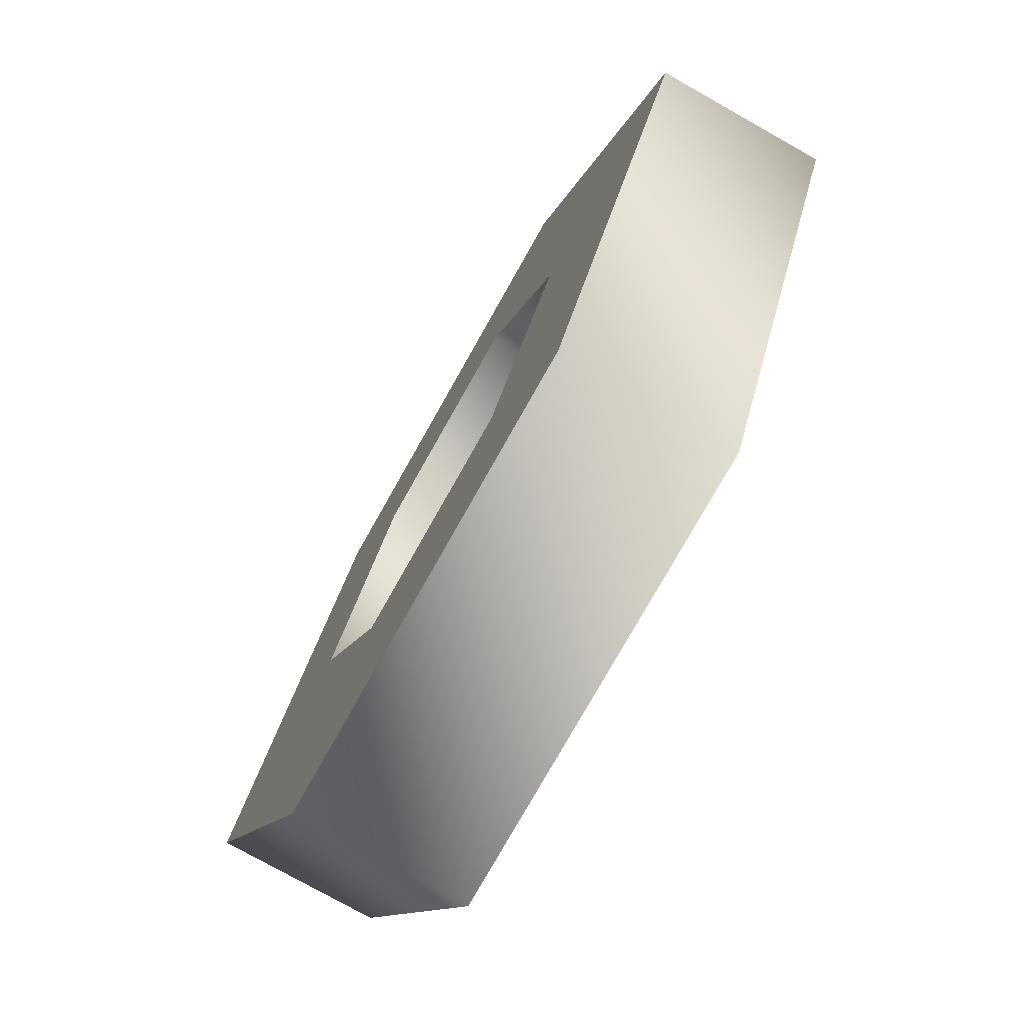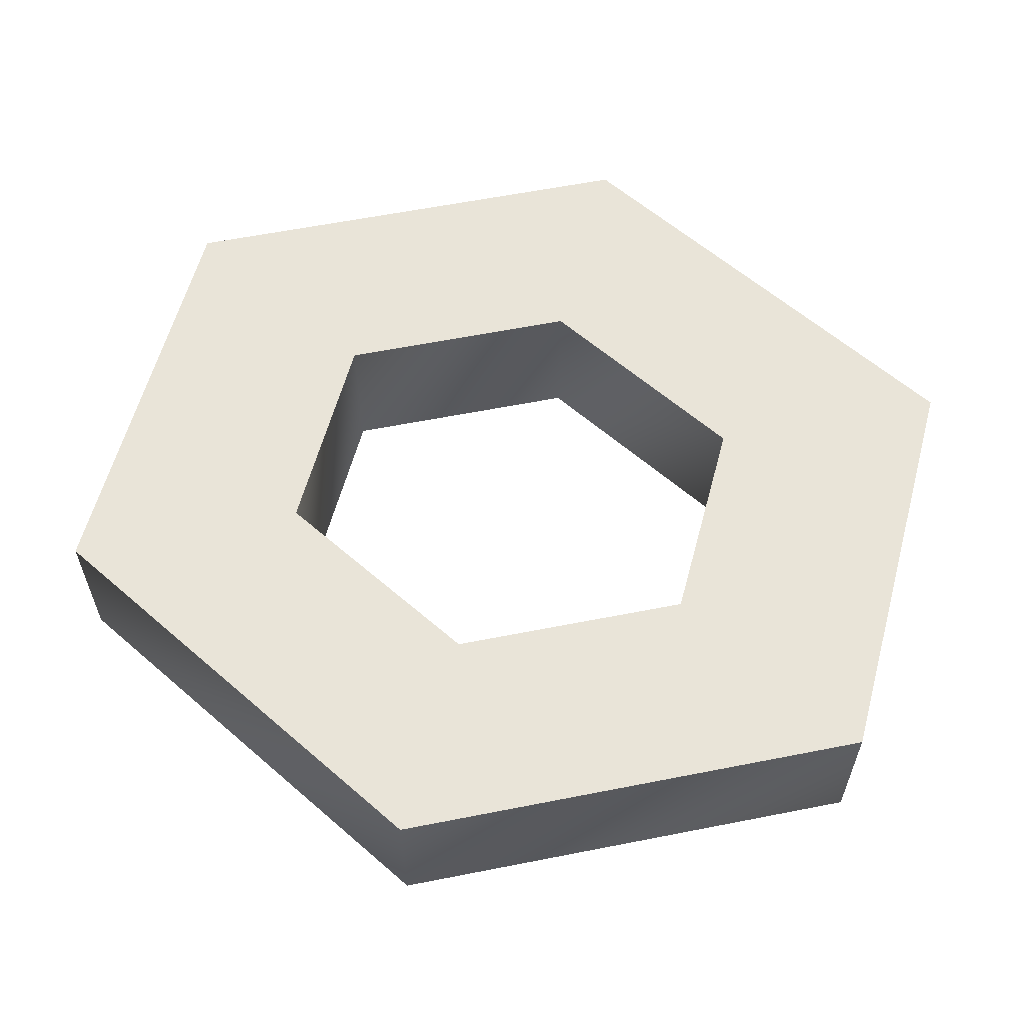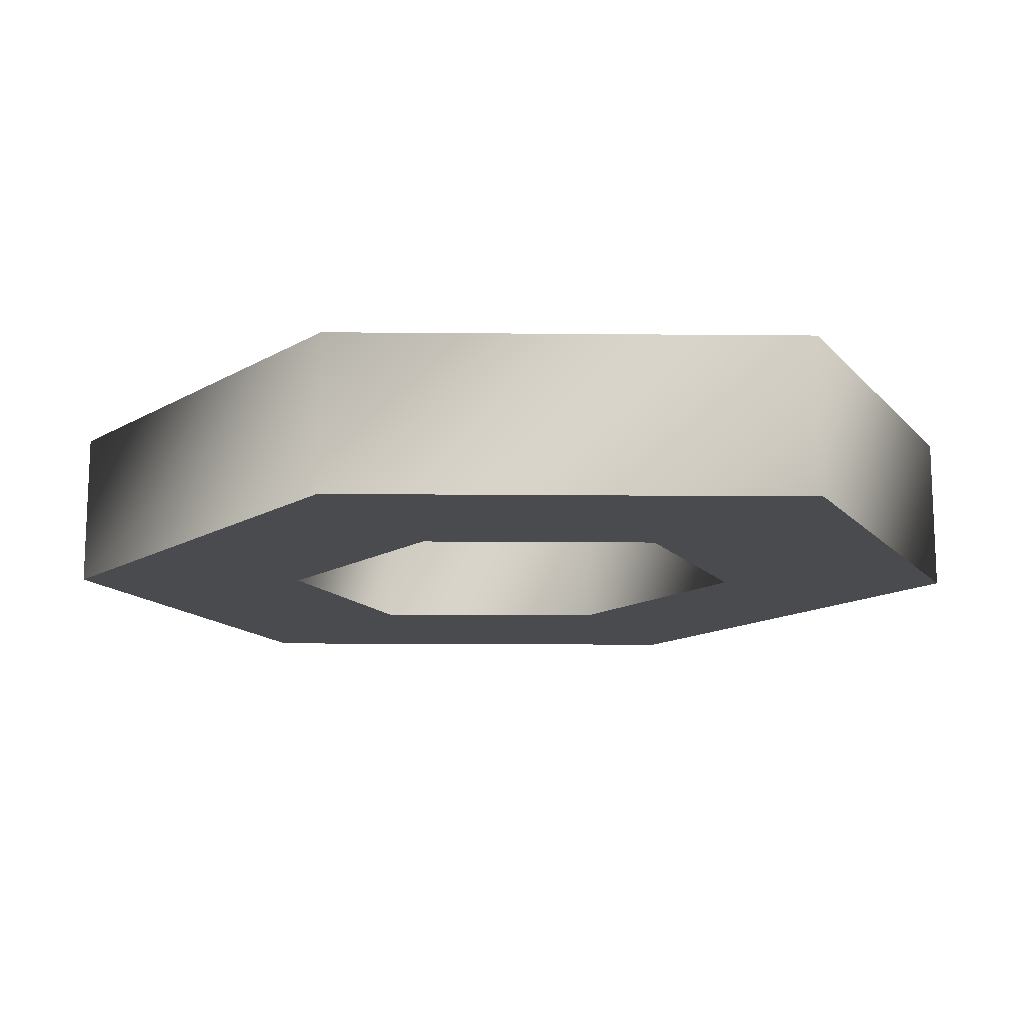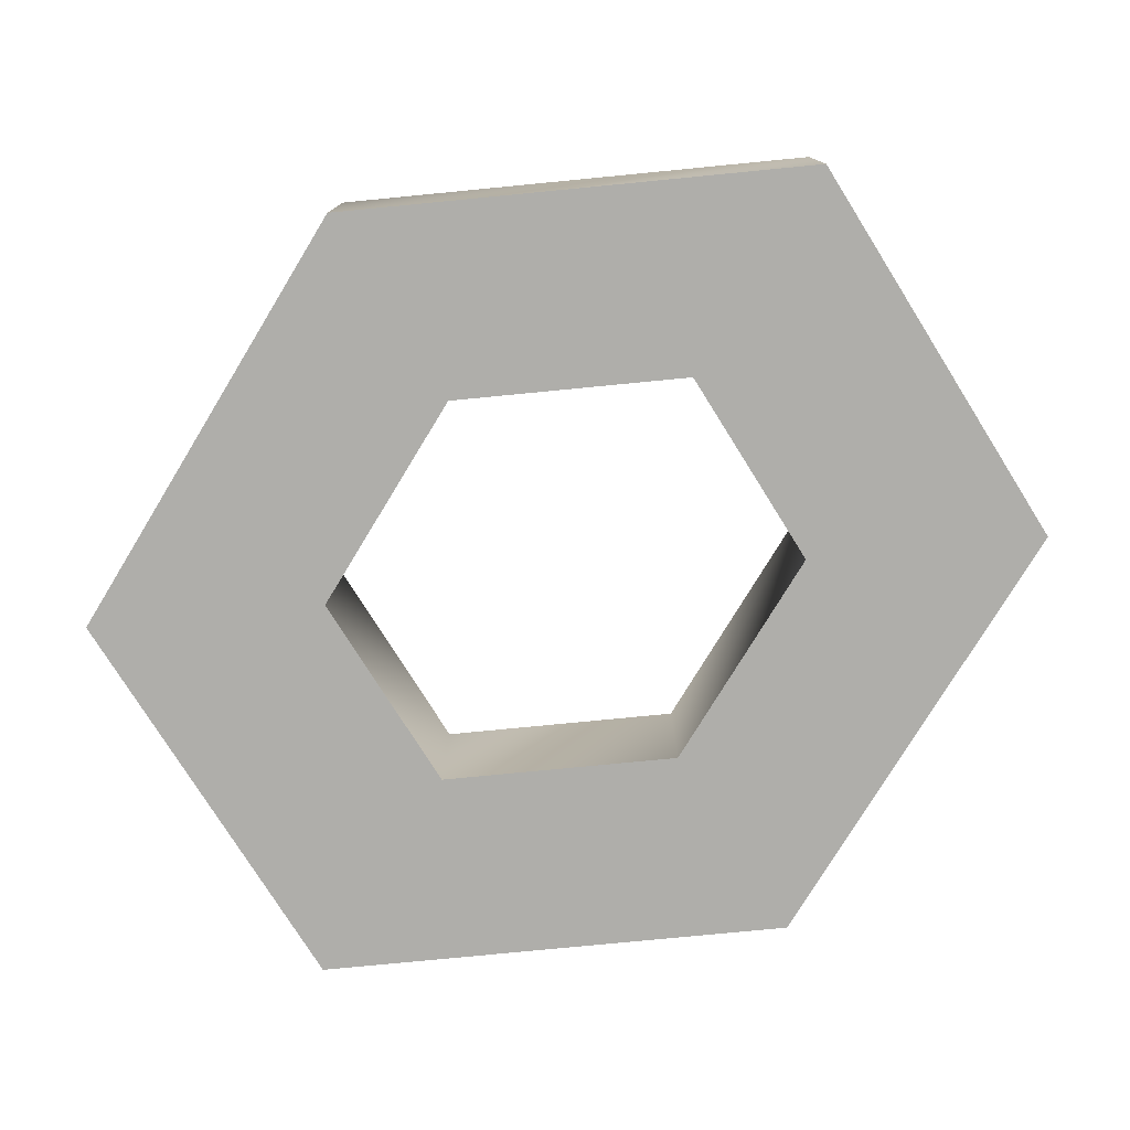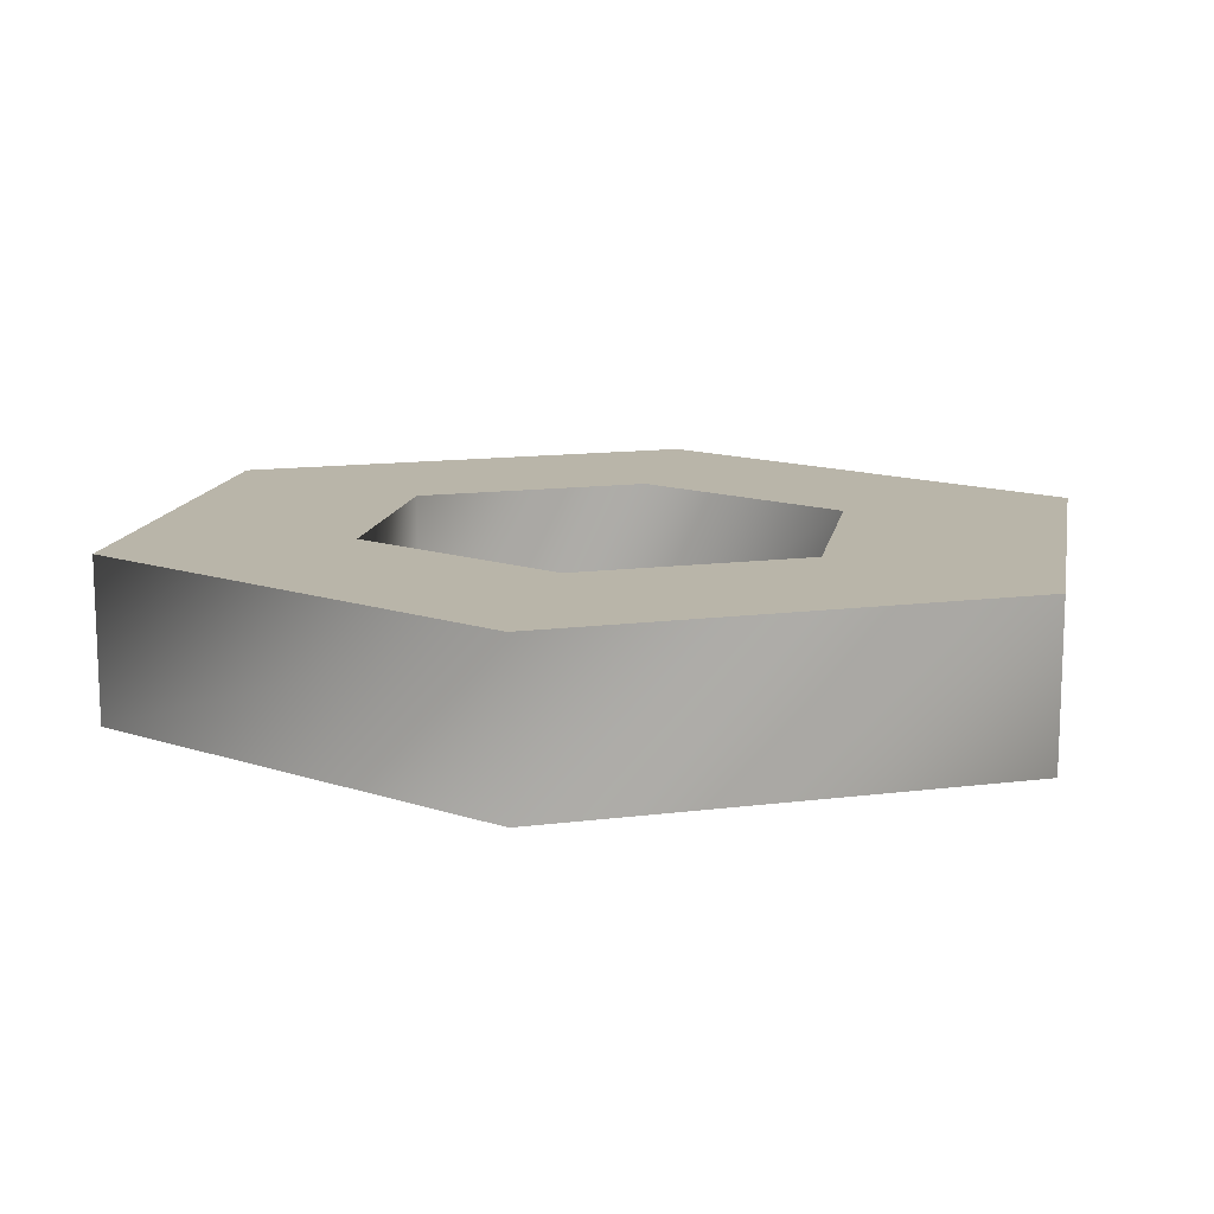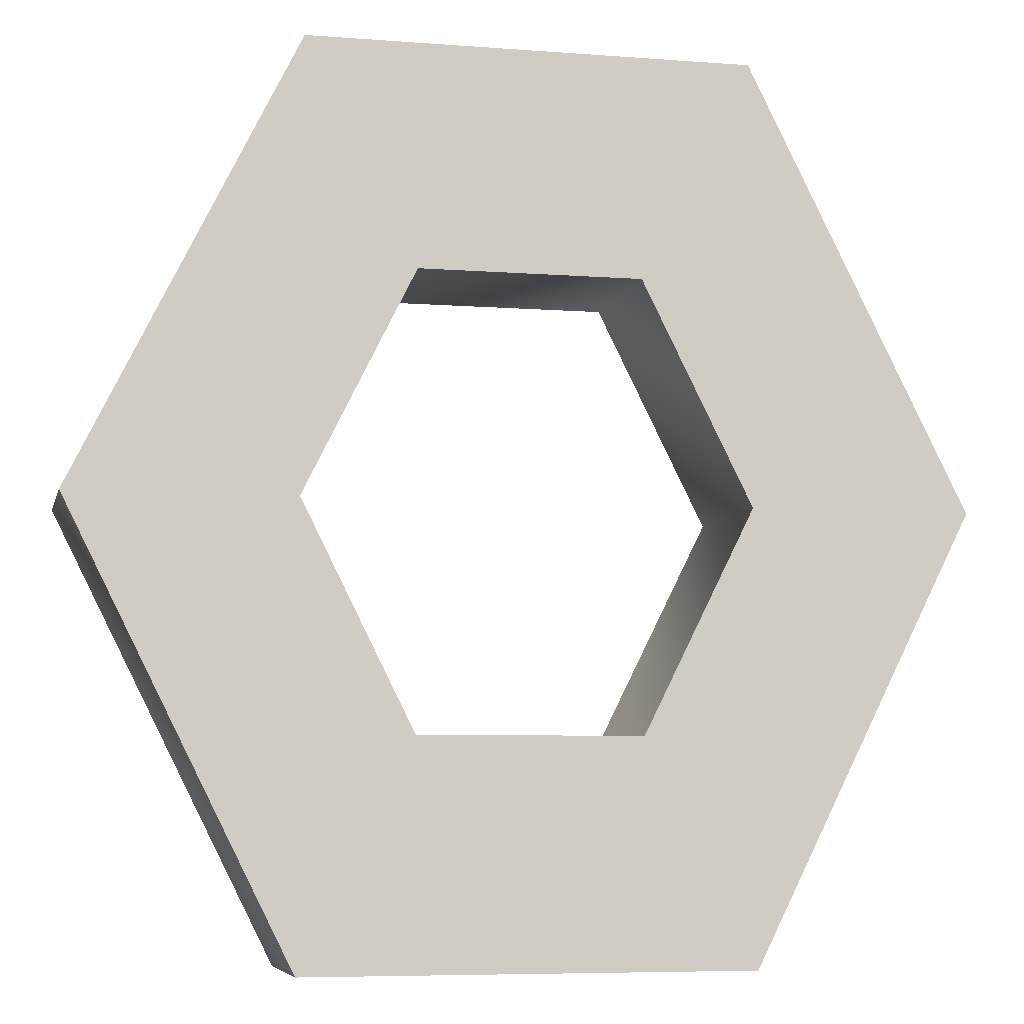
<metadata>
{"format":"obj","ext":"obj","renderer":"f3d","projection":"perspective","resolution":1024,"background":"white","views":[{"elev":-76.9,"azim":60.6,"up":"+Y"},{"elev":59.9,"azim":105.1,"up":"+Z"},{"elev":-14.2,"azim":115.4,"up":"+Z"},{"elev":-77.6,"azim":-57.9,"up":"+Z"},{"elev":13.4,"azim":-79.5,"up":"+Z"},{"elev":-6.8,"azim":-12.7,"up":"+Y"}]}
</metadata>
<code>
v -1 2 0.7507
v -2 0 0.7507
v 1 2 0.7507
v 2 0 0.7507
v 1 -2 0.7507
v -1 -2 0.7507
v -2 4 0.7507
v 2 4 0.7507
v -4 0 0.7507
v 4 0 0.7507
v 2 -4 0.7507
v -2 -4 0.7507
v -1 2 -0.7493
v 2 4 -0.7493
v -2 4 -0.7493
v 1 2 -0.7493
v 2 0 -0.7493
v 4 0 -0.7493
v 1 -2 -0.7493
v 2 -4 -0.7493
v -2 -4 -0.7493
v -1 -2 -0.7493
v -2 0 -0.7493
v -4 0 -0.7493
v -1 2 0.7507
v 2 4 0.7507
v -2 4 0.7507
v 1 2 0.7507
v 2 0 0.7507
v 4 0 0.7507
v 1 -2 0.7507
v 2 -4 0.7507
v -2 -4 0.7507
v -1 -2 0.7507
v -2 0 0.7507
v -4 0 0.7507
g Regroup11
f 15 14 13
f 14 16 13
f 14 17 16
f 14 18 17
f 19 17 18
f 19 18 20
f 22 20 21
f 19 20 22
f 23 22 21
f 24 23 21
f 15 13 23
f 15 23 24
f 7 8 14
f 15 7 14
f 3 1 13
f 16 3 13
f 4 3 16
f 17 4 16
f 8 10 18
f 14 8 18
f 5 4 17
f 19 5 17
f 10 11 20
f 18 10 20
f 11 12 21
f 20 11 21
f 6 5 19
f 22 6 19
f 2 6 22
f 23 2 22
f 12 9 24
f 21 12 24
f 1 2 23
f 13 1 23
f 9 7 15
f 24 9 15
f 25 26 27
f 25 28 26
f 28 29 26
f 29 30 26
f 30 29 31
f 32 30 31
f 33 32 34
f 34 32 31
f 33 34 35
f 33 35 36
f 35 25 27
f 36 35 27

</code>
